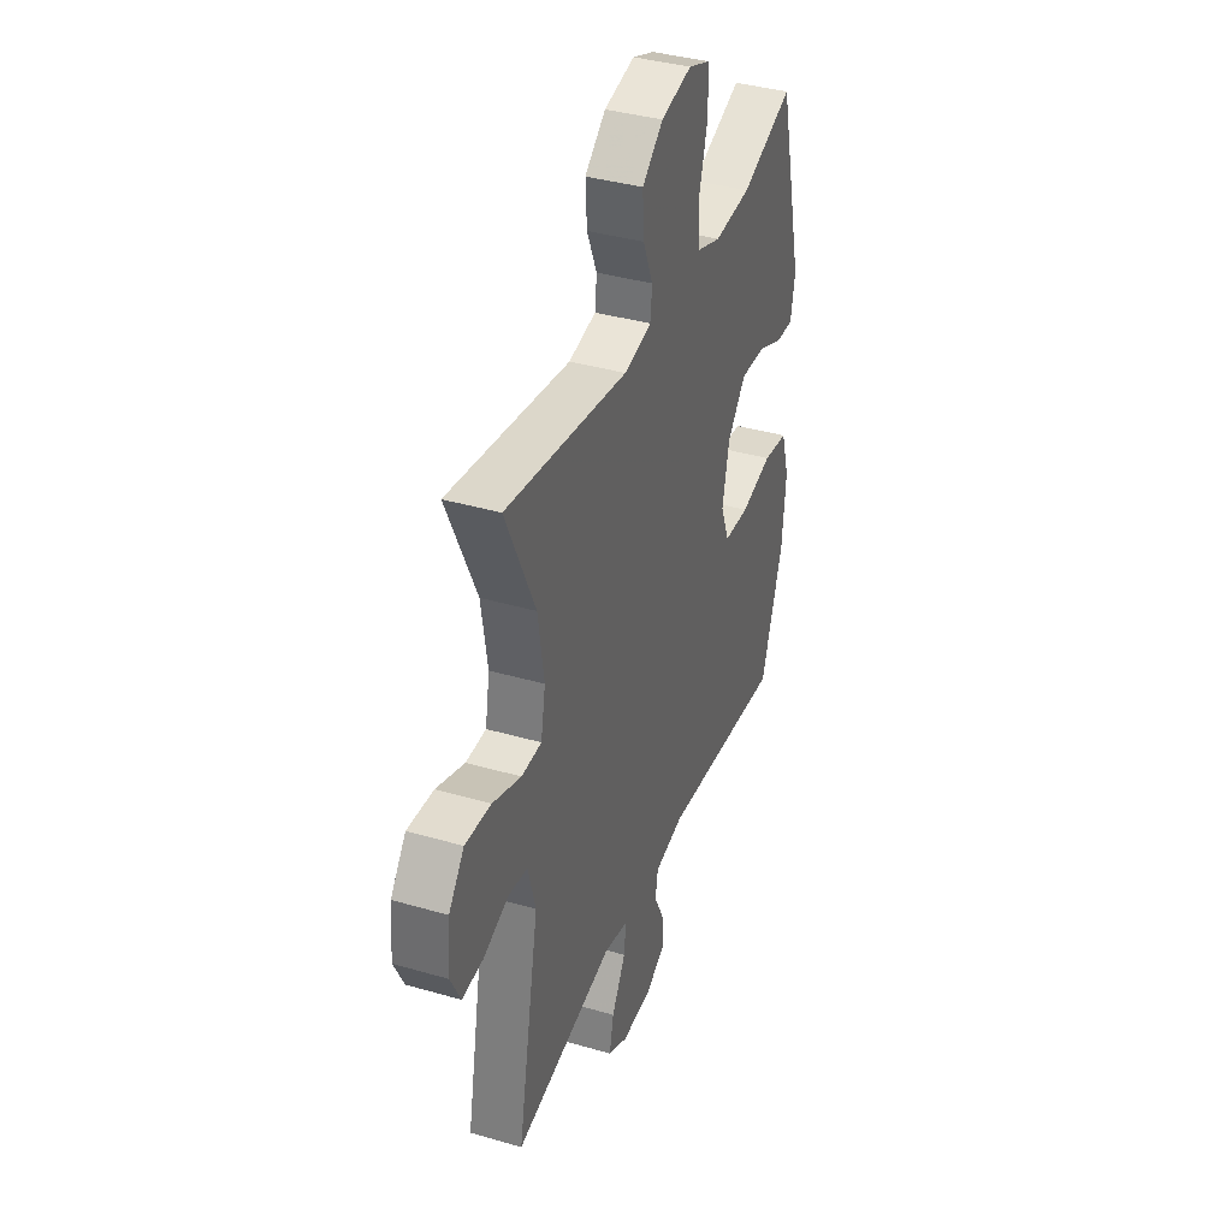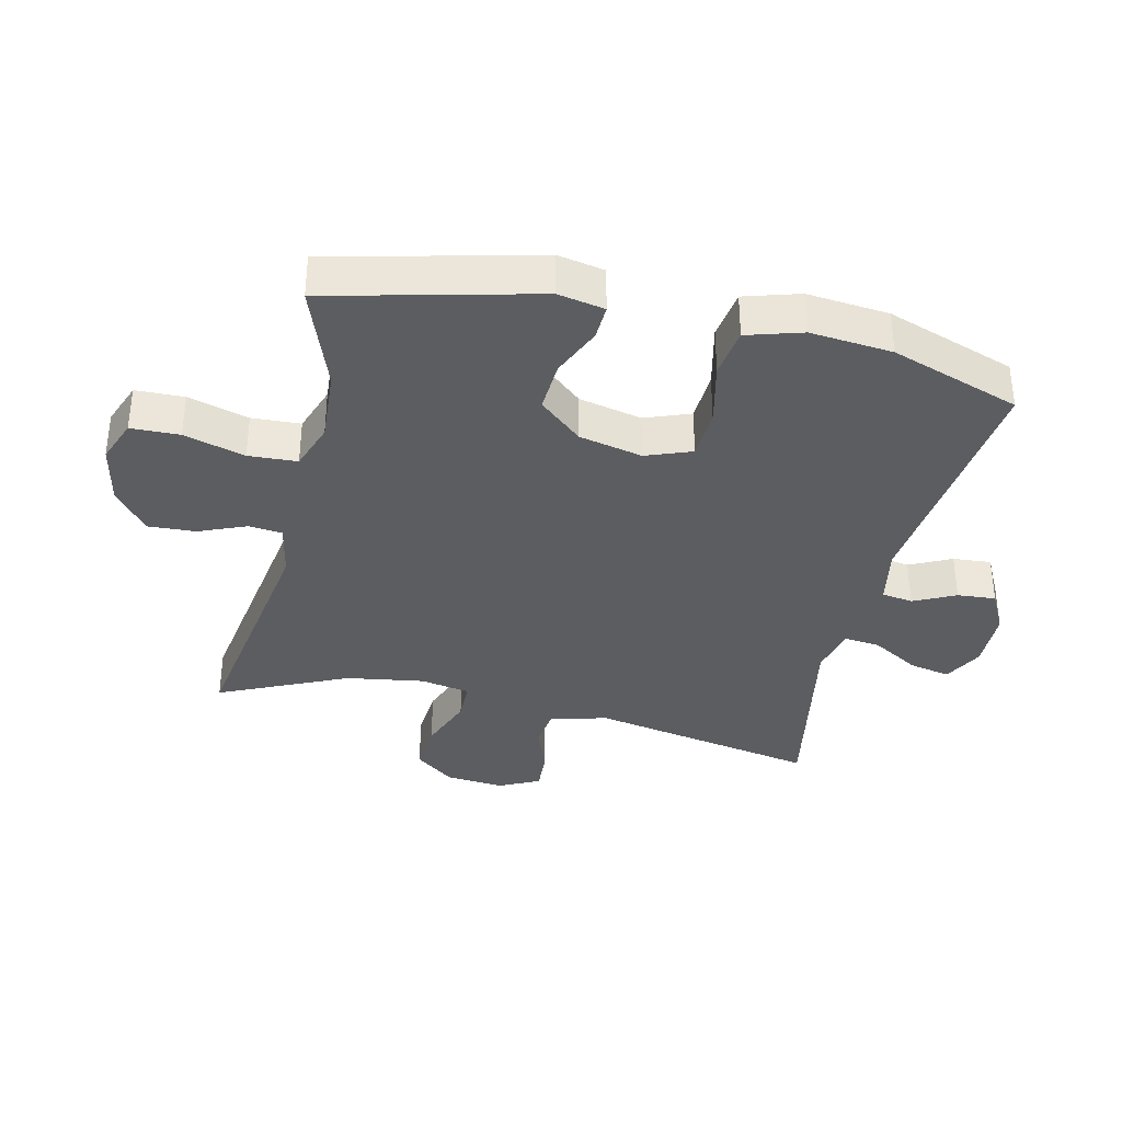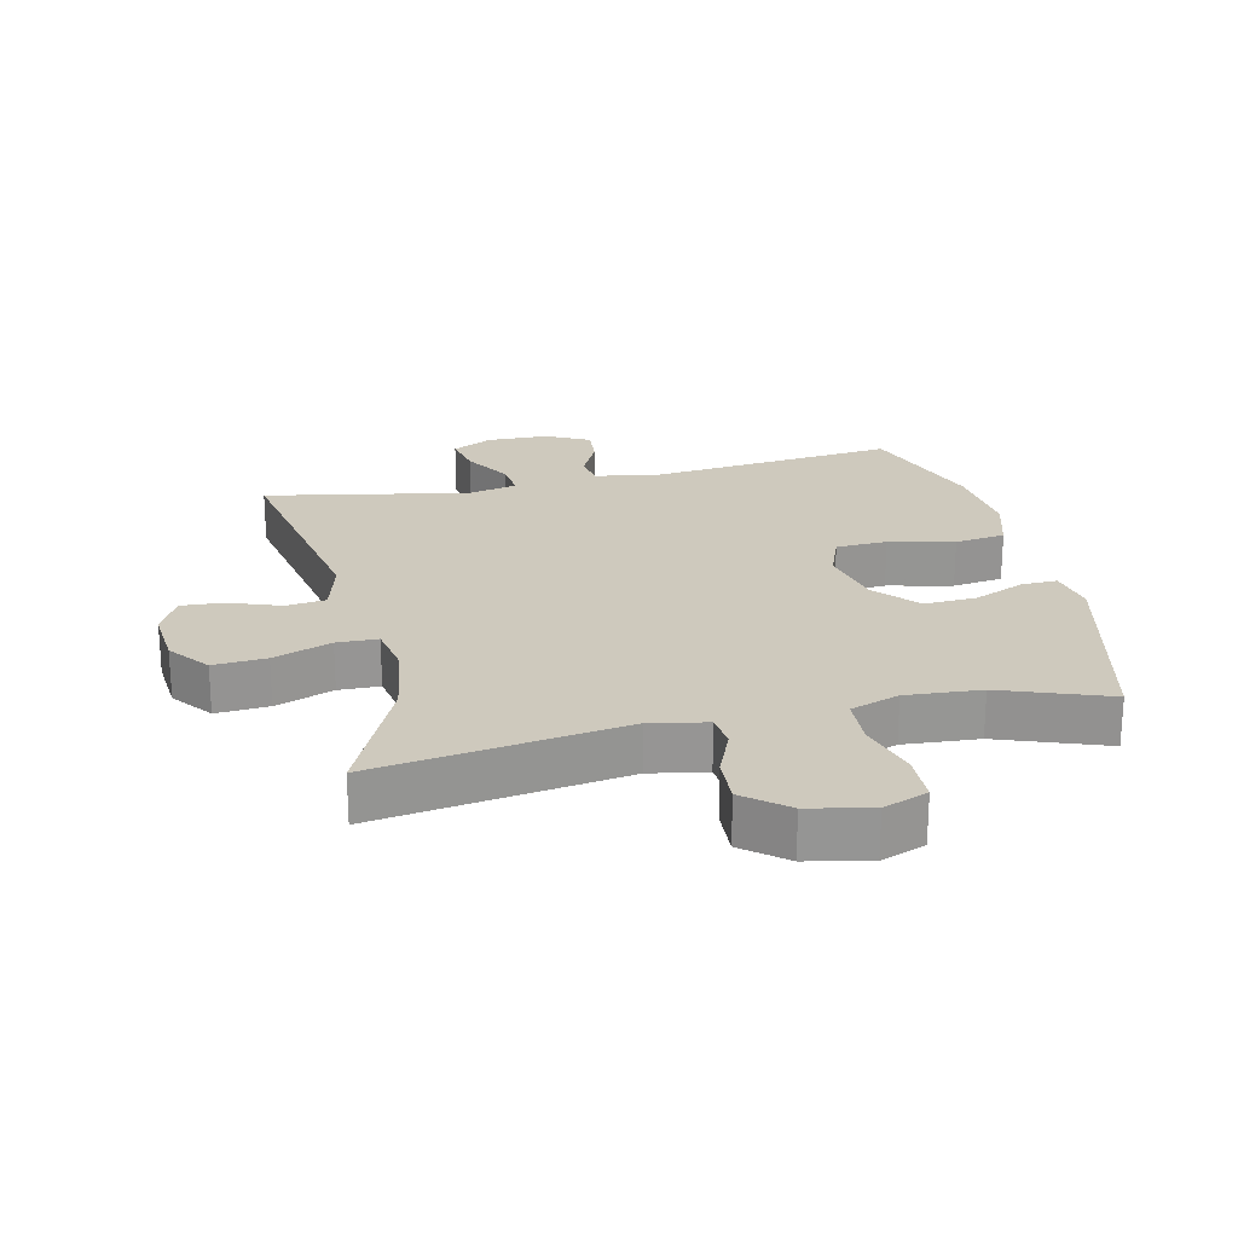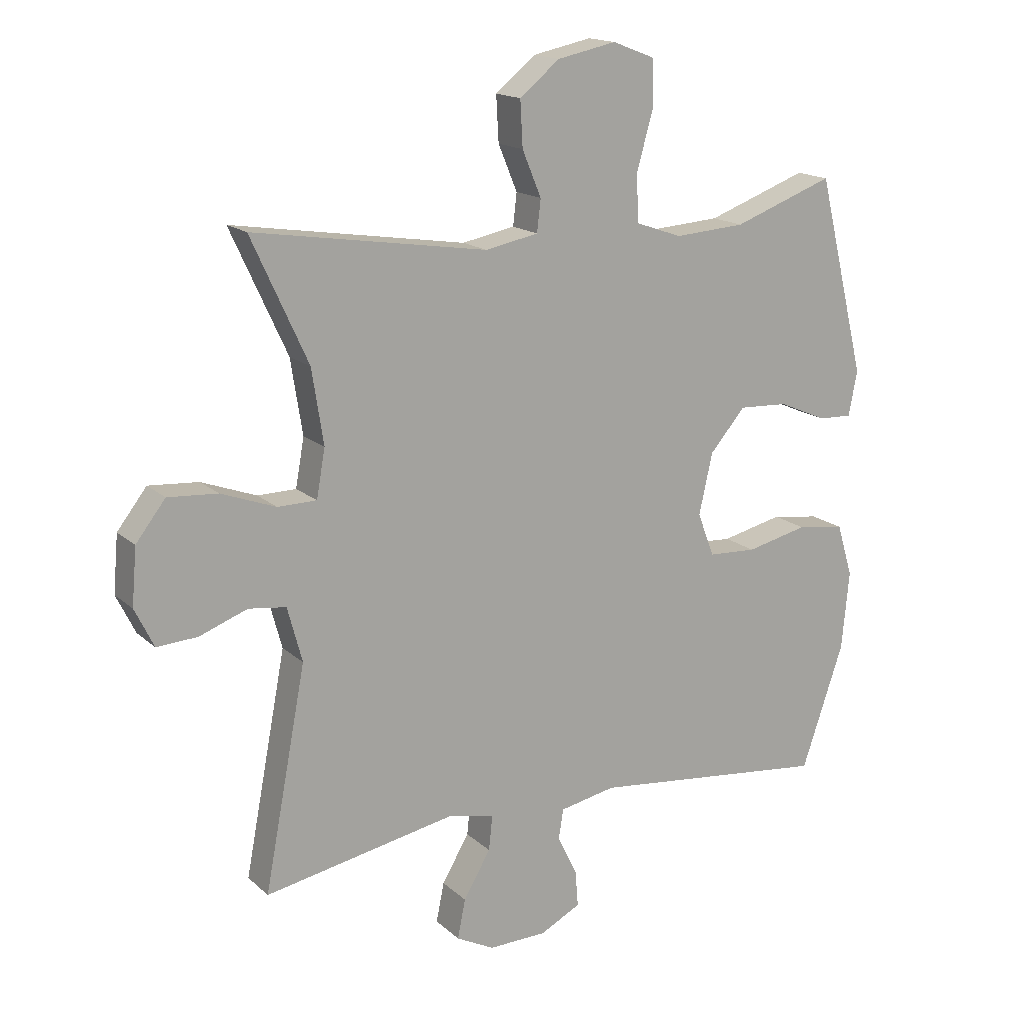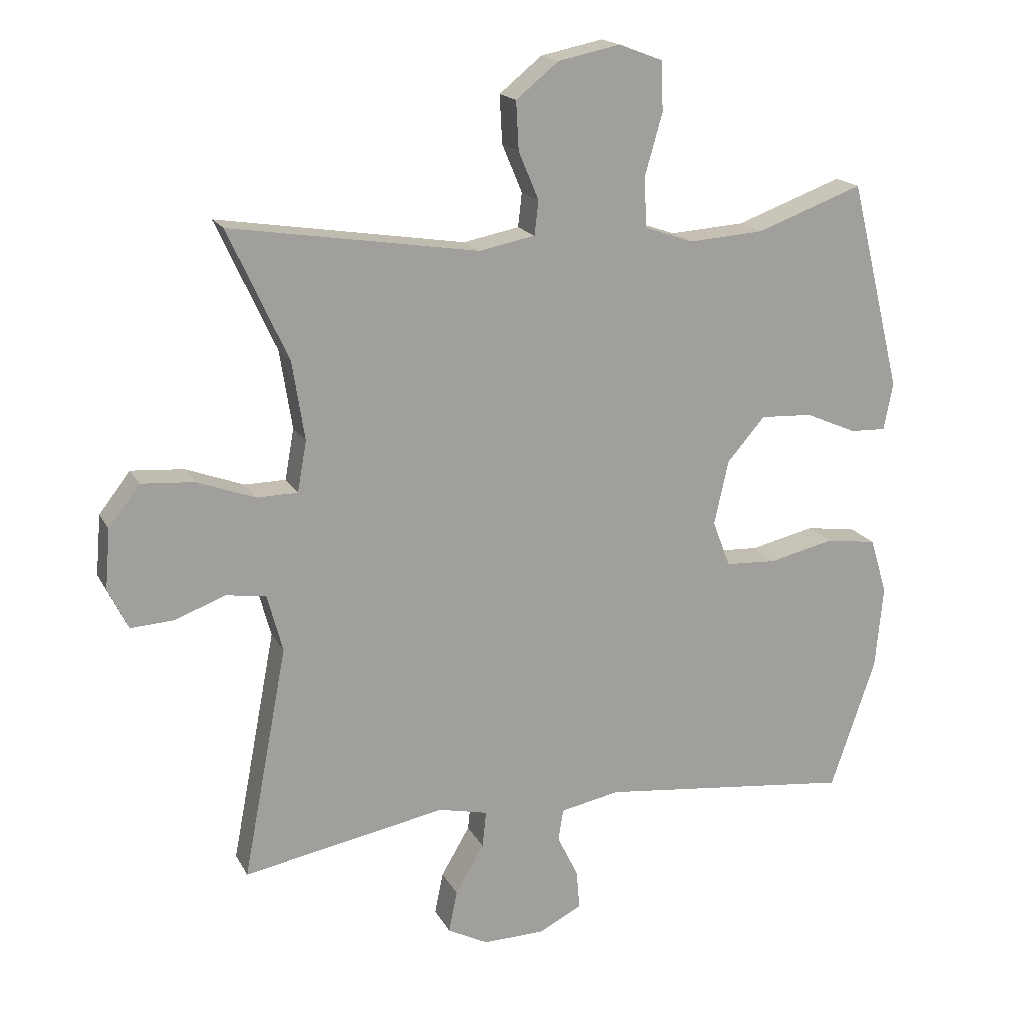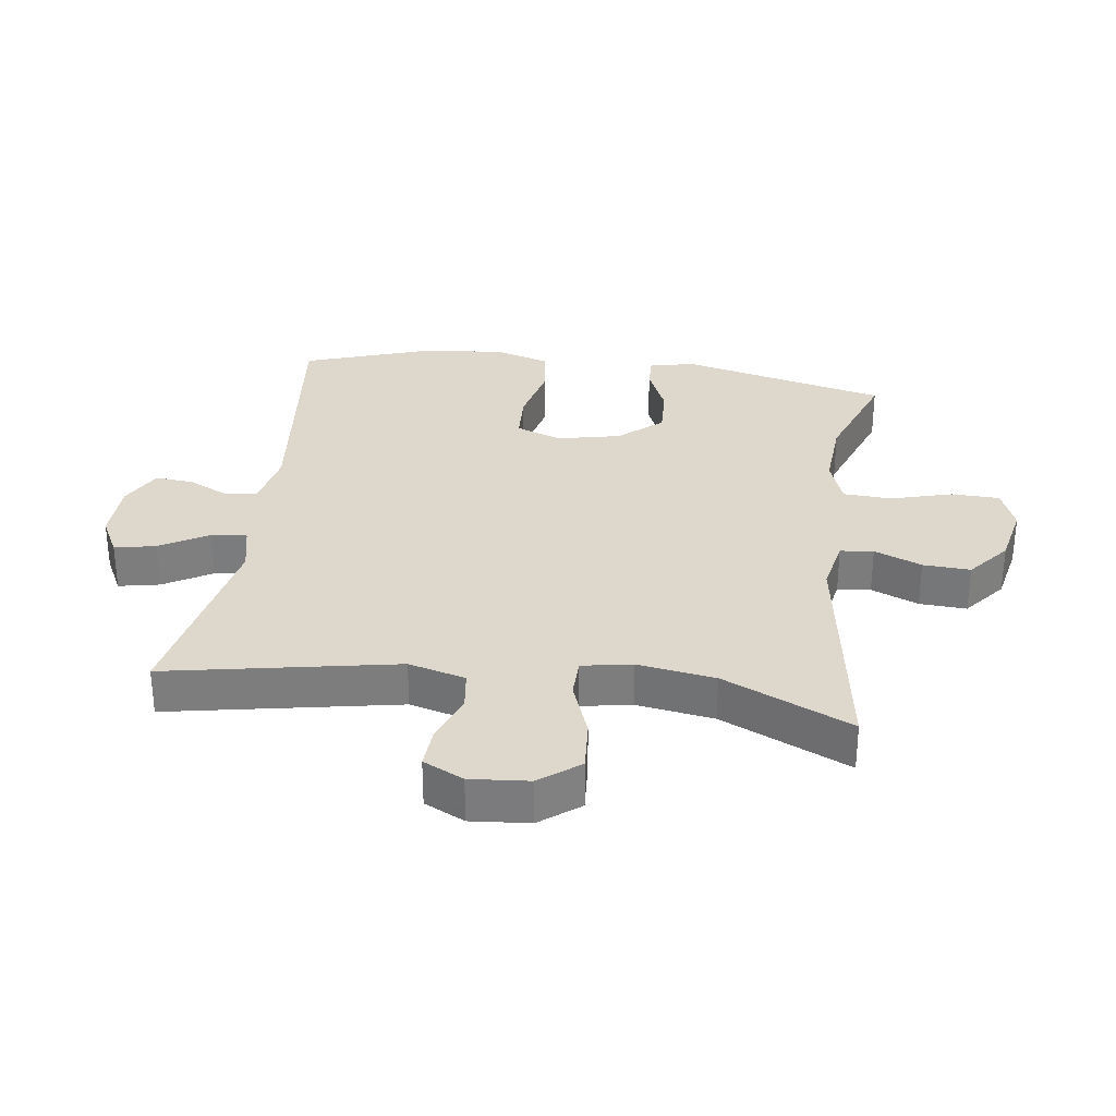
<metadata>
{"format":"obj","ext":"obj","renderer":"f3d","projection":"perspective","resolution":1024,"background":"white","views":[{"elev":38.2,"azim":-69.8,"up":"+Z"},{"elev":-35.7,"azim":76.9,"up":"+Y"},{"elev":22.7,"azim":-12.8,"up":"+Y"},{"elev":16.3,"azim":-30.4,"up":"+Z"},{"elev":17.5,"azim":-20.2,"up":"+Z"},{"elev":31.1,"azim":-82.2,"up":"+Y"}]}
</metadata>
<code>
v -0.5 0.07 0.5
v -0.119 0.07 0.441
v -0.033 0.07 0.458
v -0.027 0.07 0.51
v -0.058 0.07 0.584
v -0.062 0.07 0.658
v 0.003 0.07 0.711
v 0.099 0.07 0.731
v 0.167 0.07 0.705
v 0.169 0.07 0.629
v 0.142 0.07 0.534
v 0.146 0.07 0.458
v 0.221 0.07 0.432
v 0.336 0.07 0.44
v 0.5 0.07 0.5
v 0.579 0.07 0.178
v 0.565 0.07 0.105
v 0.51 0.07 0.107
v 0.431 0.07 0.141
v 0.351 0.07 0.145
v 0.293 0.07 0.078
v 0.271 0.07 -0.021
v 0.298 0.07 -0.092
v 0.377 0.07 -0.096
v 0.477 0.07 -0.073
v 0.555 0.07 -0.084
v 0.581 0.07 -0.17
v 0.569 0.07 -0.298
v 0.5 0.07 -0.5
v 0.11 0.07 -0.457
v 0.019 0.07 -0.475
v 0.011 0.07 -0.524
v 0.043 0.07 -0.589
v 0.048 0.07 -0.649
v -0.018 0.07 -0.683
v -0.113 0.07 -0.685
v -0.175 0.07 -0.653
v -0.162 0.07 -0.589
v -0.118 0.07 -0.514
v -0.112 0.07 -0.458
v -0.188 0.07 -0.441
v -0.5 0.07 -0.5
v -0.432 0.07 -0.142
v -0.456 0.07 -0.053
v -0.517 0.07 -0.045
v -0.595 0.07 -0.074
v -0.661 0.07 -0.078
v -0.692 0.07 -0.015
v -0.684 0.07 0.077
v -0.636 0.07 0.139
v -0.555 0.07 0.133
v -0.466 0.07 0.1
v -0.403 0.07 0.101
v -0.389 0.07 0.179
v -0.408 0.07 0.3
v -0.5 0 0.5
v -0.119 0 0.441
v -0.033 0 0.458
v -0.027 0 0.51
v -0.058 0 0.584
v -0.062 0 0.658
v 0.003 0 0.711
v 0.099 0 0.731
v 0.167 0 0.705
v 0.169 0 0.629
v 0.142 0 0.534
v 0.146 0 0.458
v 0.221 0 0.432
v 0.336 0 0.44
v 0.5 0 0.5
v 0.579 0 0.178
v 0.565 0 0.105
v 0.51 0 0.107
v 0.431 0 0.141
v 0.351 0 0.145
v 0.293 0 0.078
v 0.271 0 -0.021
v 0.298 0 -0.092
v 0.377 0 -0.096
v 0.477 0 -0.073
v 0.555 0 -0.084
v 0.581 0 -0.17
v 0.569 0 -0.298
v 0.5 0 -0.5
v 0.11 0 -0.457
v 0.019 0 -0.475
v 0.011 0 -0.524
v 0.043 0 -0.589
v 0.048 0 -0.649
v -0.018 0 -0.683
v -0.113 0 -0.685
v -0.175 0 -0.653
v -0.162 0 -0.589
v -0.118 0 -0.514
v -0.112 0 -0.458
v -0.188 0 -0.441
v -0.5 0 -0.5
v -0.432 0 -0.142
v -0.456 0 -0.053
v -0.517 0 -0.045
v -0.595 0 -0.074
v -0.661 0 -0.078
v -0.692 0 -0.015
v -0.684 0 0.077
v -0.636 0 0.139
v -0.555 0 0.133
v -0.466 0 0.1
v -0.403 0 0.101
v -0.389 0 0.179
v -0.408 0 0.3
f 50 51 52
f 49 50 52
f 48 49 52
f 47 48 52
f 46 47 52
f 45 46 52
f 44 45 52 53
f 43 44 53
f 41 42 43
f 43 53 54
f 41 43 54
f 40 41 54
f 37 38 39
f 36 37 39
f 35 36 39
f 34 35 39
f 33 34 39
f 32 33 39
f 31 32 39 40
f 40 54 55
f 31 40 55
f 30 31 55
f 28 29 30
f 27 28 30
f 26 27 30
f 25 26 30
f 24 25 30
f 17 18 19
f 16 17 19
f 15 16 19
f 14 15 19
f 13 14 19 20
f 12 13 20 21
f 9 10 11
f 8 9 11
f 7 8 11
f 6 7 11
f 5 6 11
f 4 5 11
f 3 4 11 12
f 12 21 22
f 3 12 22
f 2 3 22
f 2 22 23
f 1 2 23
f 55 1 23
f 30 55 23
f 23 24 30
f 107 106 105
f 107 105 104
f 107 104 103
f 107 103 102
f 107 102 101
f 107 101 100
f 108 107 100 99
f 108 99 98
f 98 97 96
f 109 108 98
f 109 98 96
f 109 96 95
f 94 93 92
f 94 92 91
f 94 91 90
f 94 90 89
f 94 89 88
f 94 88 87
f 95 94 87 86
f 110 109 95
f 110 95 86
f 110 86 85
f 85 84 83
f 85 83 82
f 85 82 81
f 85 81 80
f 85 80 79
f 74 73 72
f 74 72 71
f 74 71 70
f 74 70 69
f 75 74 69 68
f 76 75 68 67
f 66 65 64
f 66 64 63
f 66 63 62
f 66 62 61
f 66 61 60
f 66 60 59
f 67 66 59 58
f 77 76 67
f 77 67 58
f 77 58 57
f 78 77 57
f 78 57 56
f 78 56 110
f 78 110 85
f 85 79 78
f 1 56 57 2
f 2 57 58 3
f 3 58 59 4
f 4 59 60 5
f 5 60 61 6
f 6 61 62 7
f 7 62 63 8
f 8 63 64 9
f 9 64 65 10
f 10 65 66 11
f 11 66 67 12
f 12 67 68 13
f 13 68 69 14
f 14 69 70 15
f 15 70 71 16
f 16 71 72 17
f 17 72 73 18
f 18 73 74 19
f 19 74 75 20
f 20 75 76 21
f 21 76 77 22
f 22 77 78 23
f 23 78 79 24
f 24 79 80 25
f 25 80 81 26
f 26 81 82 27
f 27 82 83 28
f 28 83 84 29
f 29 84 85 30
f 30 85 86 31
f 31 86 87 32
f 32 87 88 33
f 33 88 89 34
f 34 89 90 35
f 35 90 91 36
f 36 91 92 37
f 37 92 93 38
f 38 93 94 39
f 39 94 95 40
f 40 95 96 41
f 41 96 97 42
f 42 97 98 43
f 43 98 99 44
f 44 99 100 45
f 45 100 101 46
f 46 101 102 47
f 47 102 103 48
f 48 103 104 49
f 49 104 105 50
f 50 105 106 51
f 51 106 107 52
f 52 107 108 53
f 53 108 109 54
f 54 109 110 55
f 55 110 56 1

</code>
